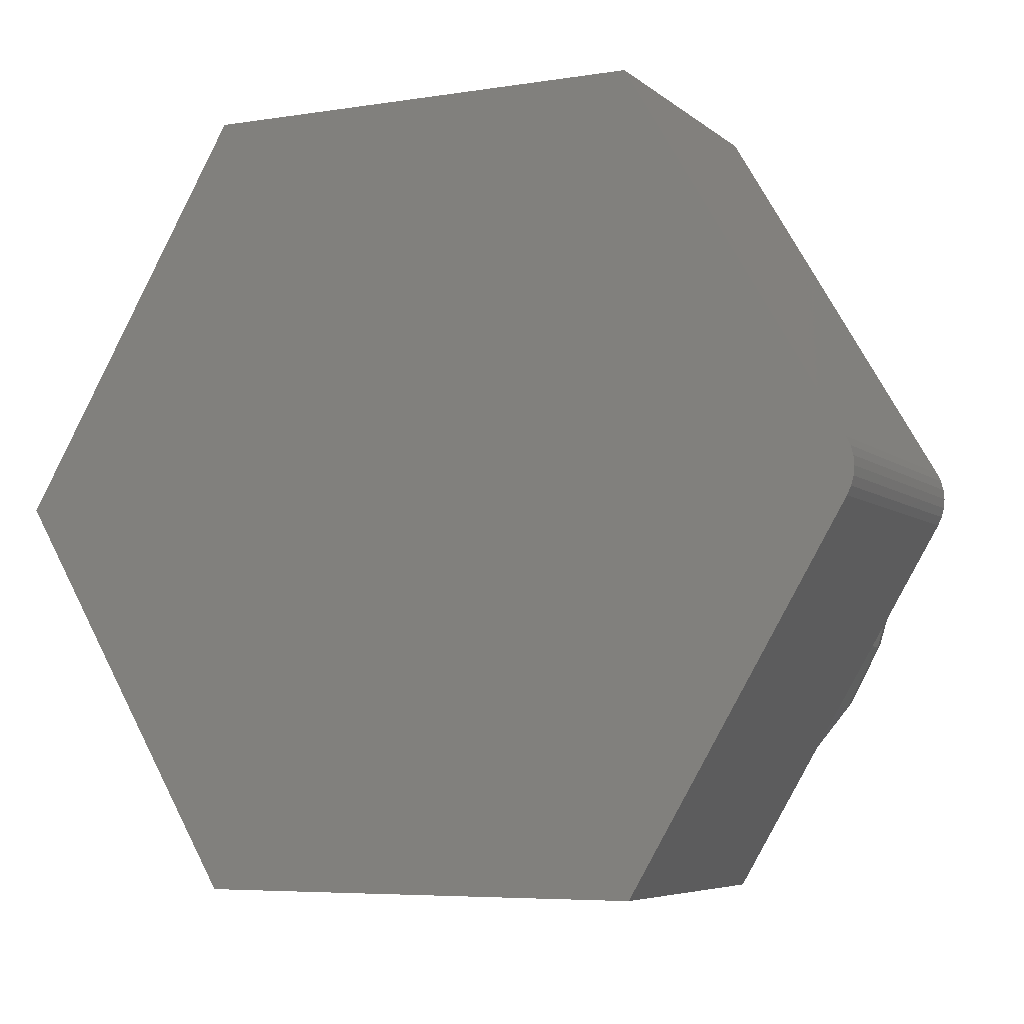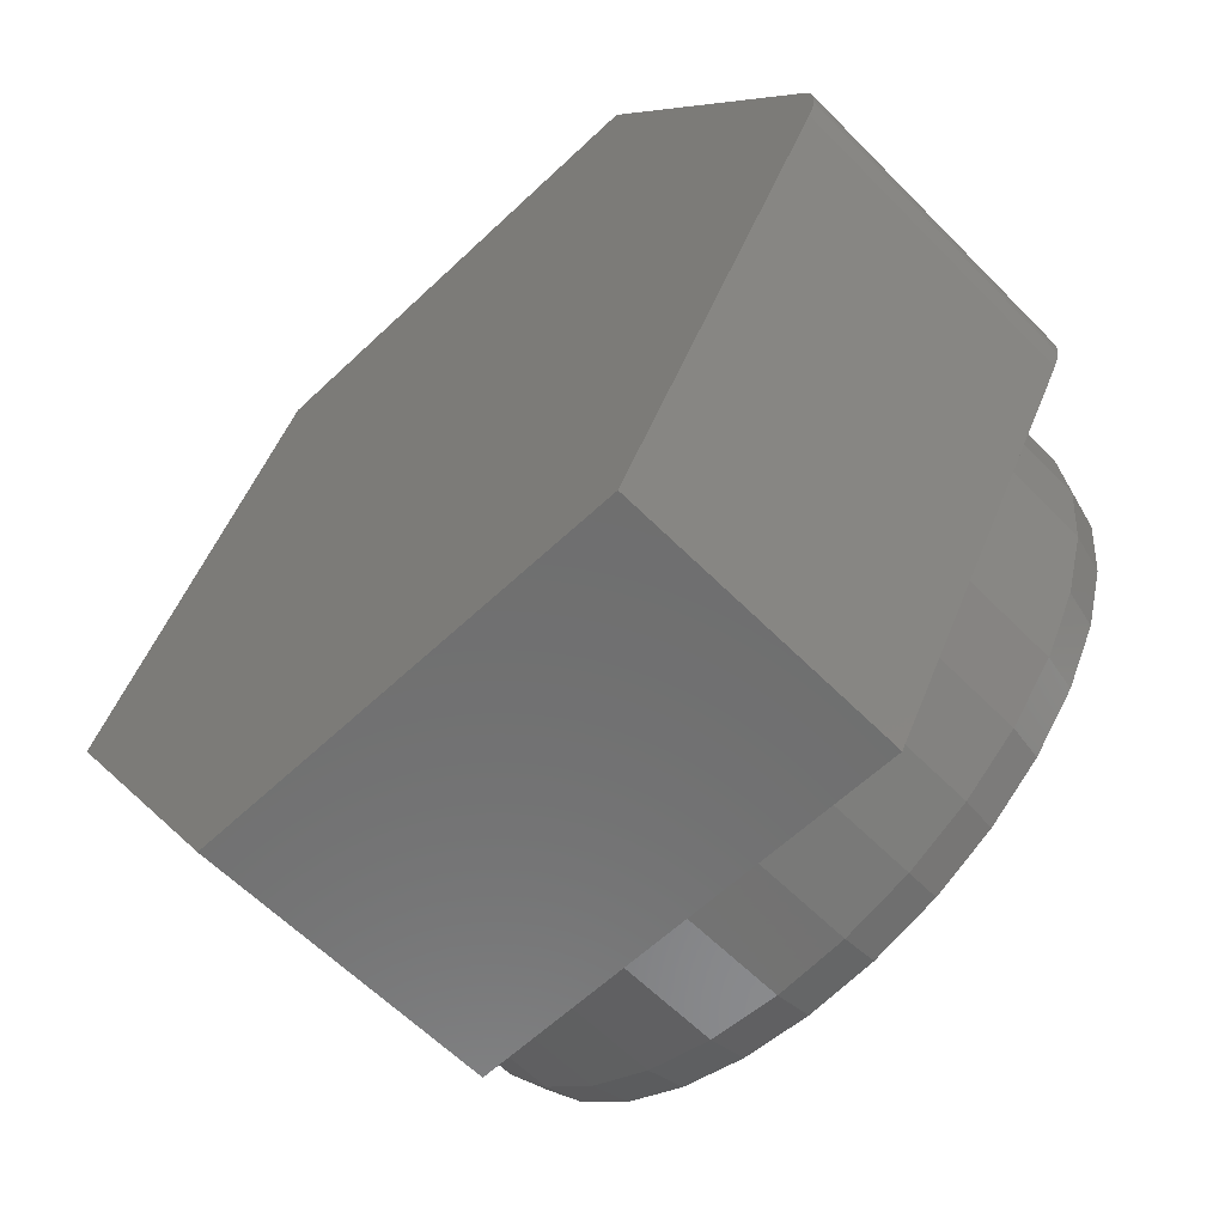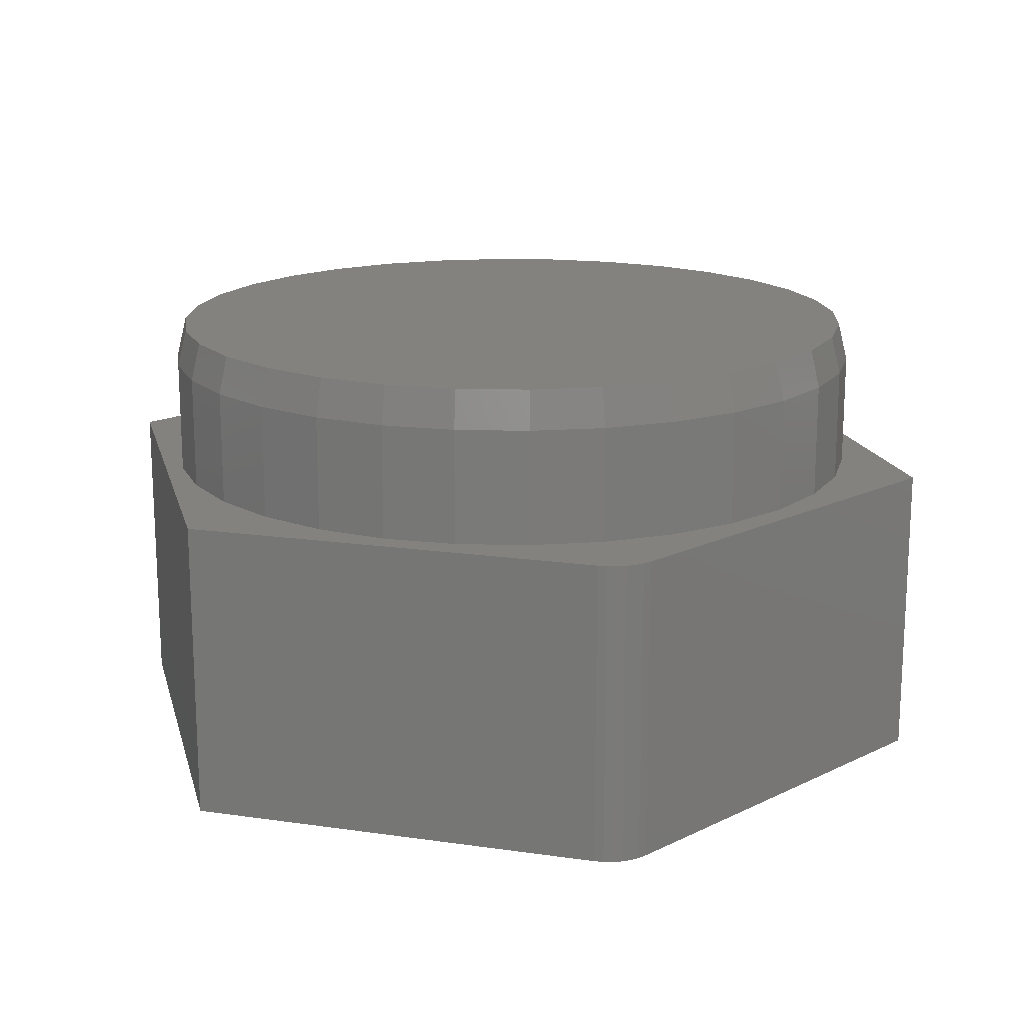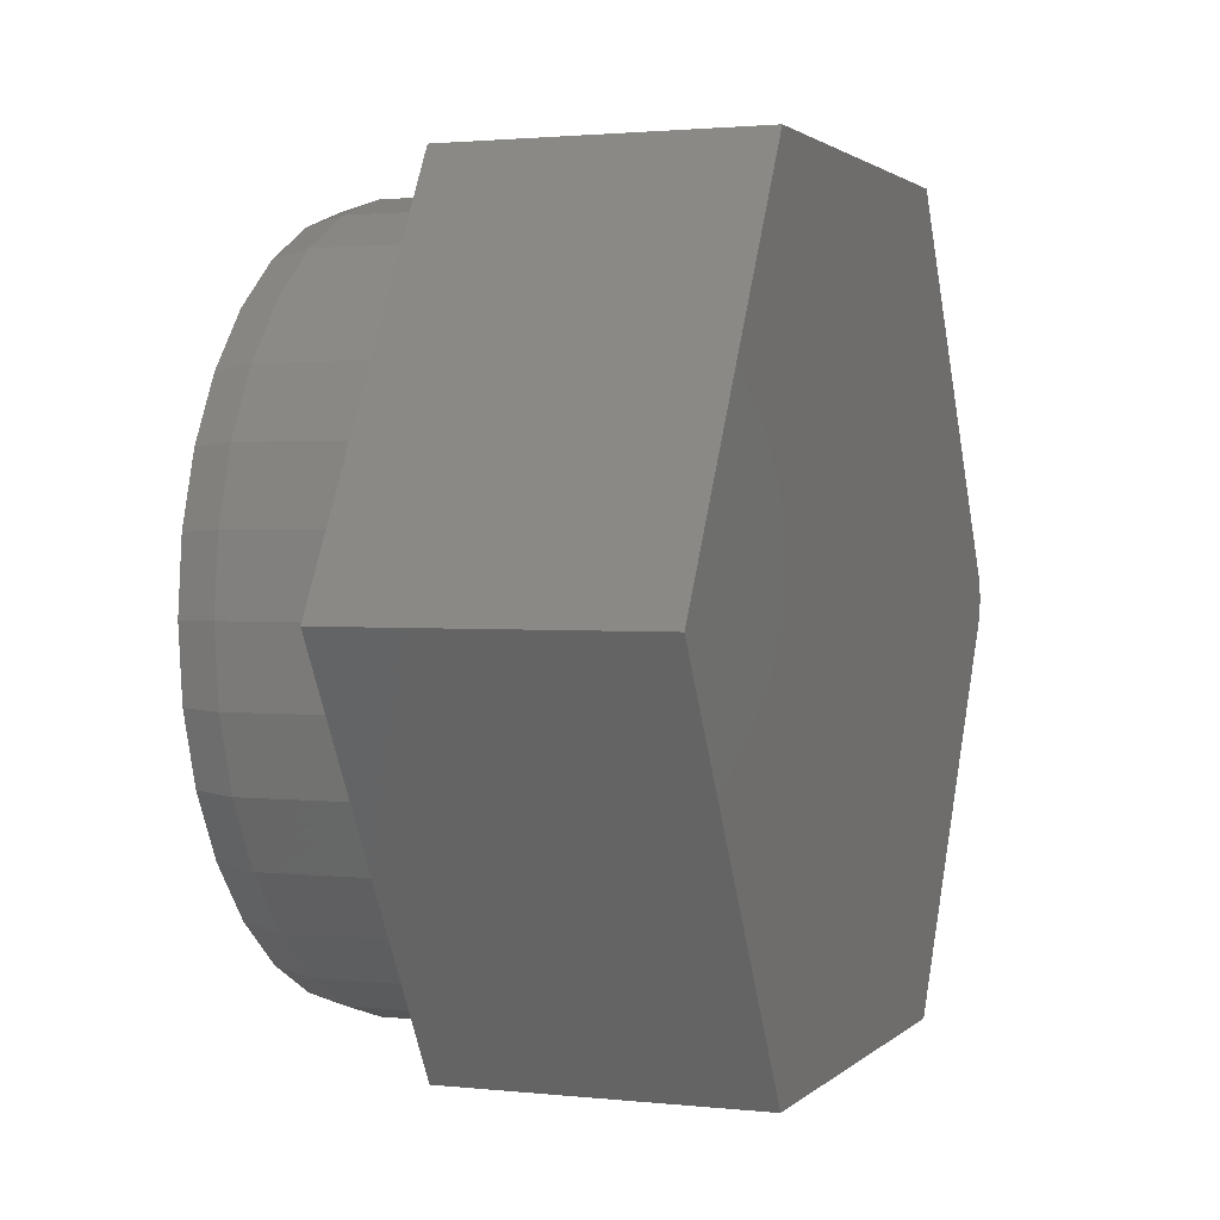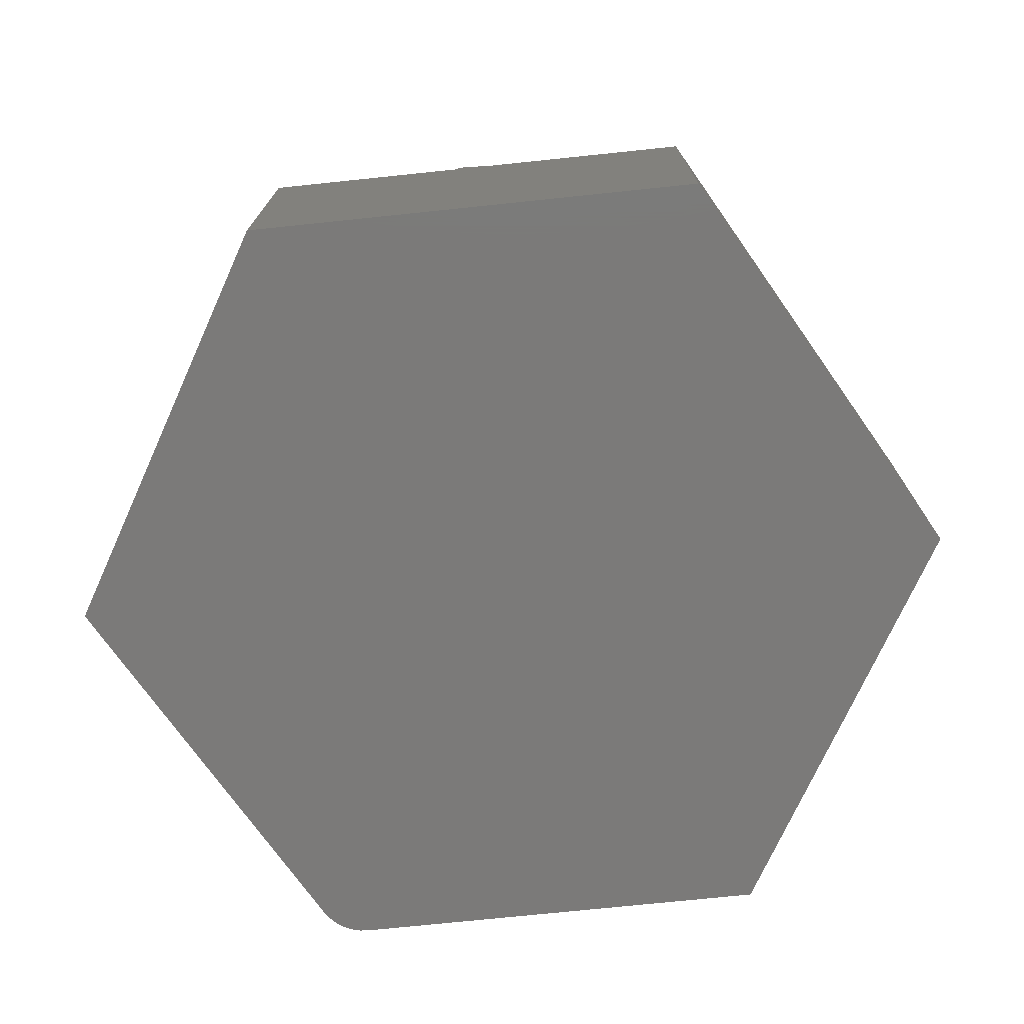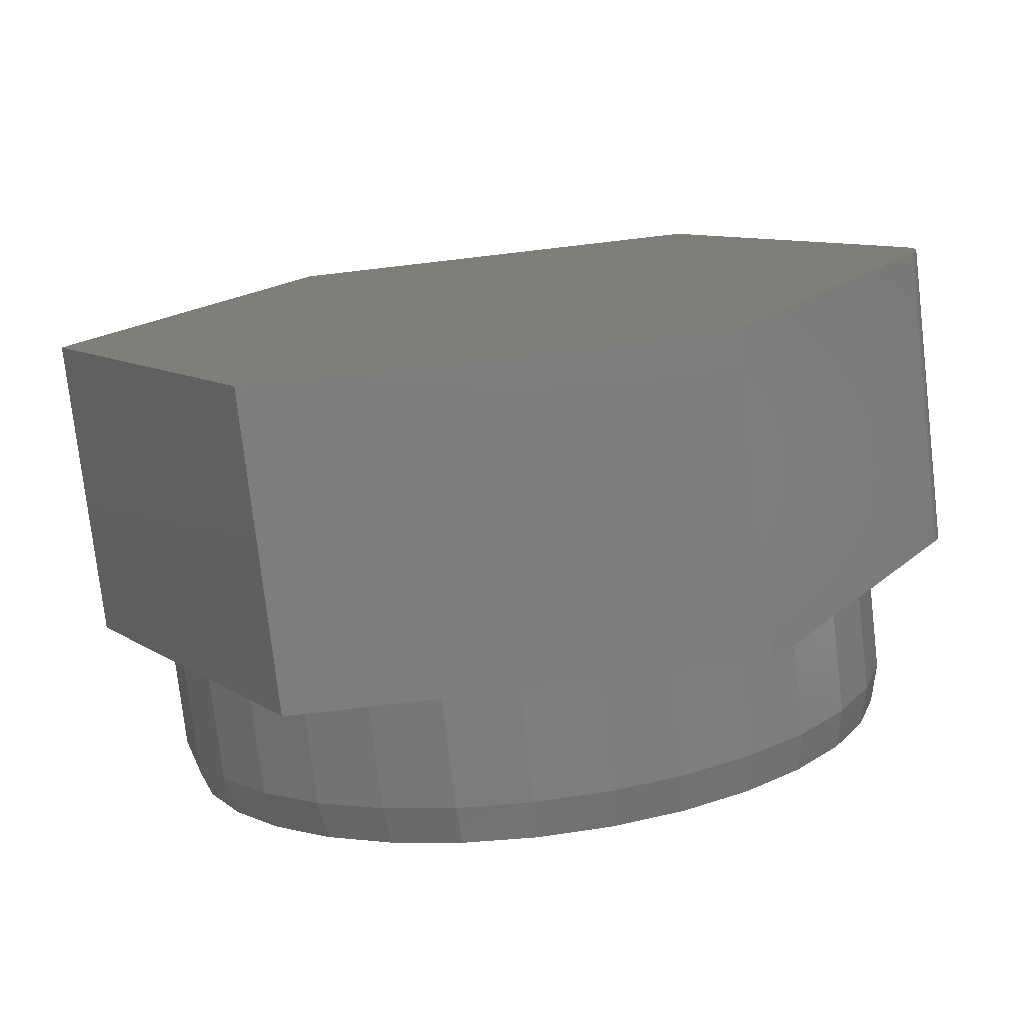
<metadata>
{"format":"stl","ext":"stl","renderer":"f3d","projection":"perspective","resolution":1024,"background":"white","views":[{"elev":-6.0,"azim":-154.5,"up":"+Y"},{"elev":-60.2,"azim":-135.9,"up":"+Y"},{"elev":16.6,"azim":-104.0,"up":"+Z"},{"elev":1.8,"azim":111.1,"up":"+Y"},{"elev":-73.5,"azim":65.6,"up":"+Z"},{"elev":-77.1,"azim":-173.4,"up":"+Y"}]}
</metadata>
<code>
# stl→obj: 120 verts, 236 faces
v -0.1092 0.5809 0.75
v 0.1219 0.5809 0.75
v 0.006332 0.5923 0.75
v 0.233 0.5472 0.75
v -0.2203 0.5472 0.75
v 0.3354 0.4925 0.75
v -0.3227 0.4925 0.75
v 0.4251 0.4188 0.75
v -0.4125 0.4188 0.75
v 0.4988 0.329 0.75
v -0.4861 0.329 0.75
v 0.5535 0.2267 0.75
v -0.5409 0.2267 0.75
v 0.5872 0.1155 0.75
v -0.5746 0.1155 0.75
v 0.5986 -2.608e-16 0.75
v -0.5859 7.774e-08 0.75
v 0.5872 -0.1155 0.75
v -0.5746 -0.1155 0.75
v 0.5535 -0.2267 0.75
v -0.5409 -0.2267 0.75
v 0.4988 -0.329 0.75
v -0.4861 -0.329 0.75
v 0.4251 -0.4188 0.75
v -0.4125 -0.4188 0.75
v 0.3354 -0.4925 0.75
v -0.3227 -0.4925 0.75
v 0.233 -0.5472 0.75
v -0.2203 -0.5472 0.75
v 0.1219 -0.5809 0.75
v -0.1092 -0.5809 0.75
v 0.006332 -0.5923 0.75
v 0.6142 0 0.5
v 0.6142 -1.489e-16 0.6875
v 0.6025 -0.1186 0.5
v 0.6025 -0.1186 0.6875
v 0.568 -0.2326 0.5
v 0.568 -0.2326 0.6875
v 0.5118 -0.3377 0.5
v 0.5118 -0.3377 0.6875
v 0.4362 -0.4298 0.5
v 0.4362 -0.4298 0.6875
v 0.3441 -0.5054 0.5
v 0.3441 -0.5054 0.6875
v 0.239 -0.5616 0.5
v 0.239 -0.5616 0.6875
v 0.1249 -0.5962 0.5
v 0.1249 -0.5962 0.6875
v 0.006332 -0.6079 0.5
v 0.006332 -0.6079 0.6875
v -0.1123 -0.5962 0.5
v -0.1123 -0.5962 0.6875
v -0.2263 -0.5616 0.5
v -0.2263 -0.5616 0.6875
v -0.3314 -0.5054 0.5
v -0.3314 -0.5054 0.6875
v -0.4235 -0.4298 0.5
v -0.4235 -0.4298 0.6875
v -0.4991 -0.3377 0.5
v -0.4991 -0.3377 0.6875
v -0.5553 -0.2326 0.5
v -0.5553 -0.2326 0.6875
v -0.5899 -0.1186 0.5
v -0.5899 -0.1186 0.6875
v -0.6016 7.444e-17 0.5
v -0.6016 7.444e-17 0.6875
v -0.5899 0.1186 0.5
v -0.5899 0.1186 0.6875
v -0.5553 0.2326 0.5
v -0.5553 0.2326 0.6875
v -0.4991 0.3377 0.5
v -0.4991 0.3377 0.6875
v -0.4235 0.4298 0.5
v -0.4235 0.4298 0.6875
v -0.3314 0.5054 0.5
v -0.3314 0.5054 0.6875
v -0.2263 0.5616 0.5
v -0.2263 0.5616 0.6875
v -0.1123 0.5962 0.5
v -0.1123 0.5962 0.6875
v 0.006332 0.6079 0.5
v 0.006332 0.6079 0.6875
v 0.1249 0.5962 0.5
v 0.1249 0.5962 0.6875
v 0.239 0.5616 0.5
v 0.239 0.5616 0.6875
v 0.3441 0.5054 0.5
v 0.3441 0.5054 0.6875
v 0.4362 0.4298 0.5
v 0.4362 0.4298 0.6875
v 0.5118 0.3377 0.5
v 0.5118 0.3377 0.6875
v 0.568 0.2326 0.5
v 0.568 0.2326 0.6875
v 0.6025 0.1186 0.5
v 0.6025 0.1186 0.6875
v -0.7168 0.04341 0.5
v -0.3692 0.6373 0.5
v 0.3613 0.6373 0.5
v -0.7232 0.02971 0.5
v -0.7272 0.01509 0.5
v -0.7285 4.522e-17 0.5
v -0.7272 -0.01509 0.5
v -0.7232 -0.02971 0.5
v -0.7168 -0.04341 0.5
v -0.3692 -0.6373 0.5
v 0.3613 -0.6373 0.5
v 0.7344 0 0.5
v 0.3613 -0.6373 0
v -0.3692 -0.6373 0
v -0.7168 -0.04341 0
v 0.7344 0 0
v -0.7232 -0.02971 0
v -0.7272 -0.01509 0
v -0.7285 4.522e-17 0
v -0.7272 0.01509 0
v -0.7232 0.02971 0
v -0.7168 0.04341 0
v -0.3692 0.6373 0
v 0.3613 0.6373 0
f 1 2 3
f 2 1 4
f 4 1 5
f 4 5 6
f 6 5 7
f 6 7 8
f 8 7 9
f 8 9 10
f 10 9 11
f 10 11 12
f 12 11 13
f 12 13 14
f 14 13 15
f 14 15 16
f 16 15 17
f 16 17 18
f 18 17 19
f 18 19 20
f 20 19 21
f 20 21 22
f 22 21 23
f 22 23 24
f 24 23 25
f 24 25 26
f 26 25 27
f 26 27 28
f 28 27 29
f 28 29 30
f 30 29 31
f 30 31 32
f 33 34 35
f 35 34 36
f 35 36 37
f 37 36 38
f 37 38 39
f 39 38 40
f 39 40 41
f 41 40 42
f 41 42 43
f 43 42 44
f 43 44 45
f 45 44 46
f 45 46 47
f 47 46 48
f 47 48 49
f 49 48 50
f 49 50 51
f 51 50 52
f 51 52 53
f 53 52 54
f 53 54 55
f 55 54 56
f 55 56 57
f 57 56 58
f 57 58 59
f 59 58 60
f 59 60 61
f 61 60 62
f 61 62 63
f 63 62 64
f 63 64 65
f 65 64 66
f 65 66 67
f 67 66 68
f 67 68 69
f 69 68 70
f 69 70 71
f 71 70 72
f 71 72 73
f 73 72 74
f 73 74 75
f 75 74 76
f 75 76 77
f 77 76 78
f 77 78 79
f 79 78 80
f 79 80 81
f 81 80 82
f 81 82 83
f 83 82 84
f 83 84 85
f 85 84 86
f 85 86 87
f 87 86 88
f 87 88 89
f 89 88 90
f 89 90 91
f 91 90 92
f 91 92 93
f 93 92 94
f 93 94 95
f 95 94 96
f 95 96 33
f 33 96 34
f 82 2 84
f 84 2 4
f 84 4 86
f 86 4 6
f 86 6 88
f 88 6 8
f 88 8 90
f 90 8 10
f 90 10 92
f 92 10 12
f 92 12 94
f 94 12 14
f 94 14 96
f 96 14 16
f 96 16 34
f 2 82 3
f 3 82 80
f 3 80 1
f 1 80 78
f 1 78 5
f 5 78 76
f 5 76 7
f 7 76 74
f 7 74 9
f 9 74 72
f 9 72 11
f 11 72 70
f 11 70 13
f 13 70 68
f 13 68 15
f 15 68 66
f 15 66 17
f 50 31 52
f 52 31 29
f 52 29 54
f 54 29 27
f 54 27 56
f 56 27 25
f 56 25 58
f 58 25 23
f 58 23 60
f 60 23 21
f 60 21 62
f 62 21 19
f 62 19 64
f 64 19 17
f 64 17 66
f 31 50 32
f 32 50 48
f 32 48 30
f 30 48 46
f 30 46 28
f 28 46 44
f 28 44 26
f 26 44 42
f 26 42 24
f 24 42 40
f 24 40 22
f 22 40 38
f 22 38 20
f 20 38 36
f 20 36 18
f 18 36 34
f 18 34 16
f 97 65 67
f 97 67 69
f 97 69 71
f 98 97 71
f 98 71 73
f 98 73 75
f 98 75 77
f 98 77 79
f 98 79 81
f 98 81 99
f 65 97 100
f 65 100 101
f 65 101 102
f 65 102 103
f 65 103 104
f 65 104 105
f 65 105 63
f 106 107 49
f 106 49 51
f 106 51 53
f 106 53 55
f 106 55 57
f 106 57 59
f 105 106 59
f 105 59 61
f 105 61 63
f 108 91 93
f 108 93 95
f 108 95 33
f 108 33 35
f 108 35 37
f 108 37 39
f 108 39 107
f 99 81 83
f 99 83 85
f 99 85 87
f 99 87 89
f 99 89 91
f 99 91 108
f 107 39 41
f 107 41 43
f 107 43 45
f 107 45 47
f 107 47 49
f 109 110 111
f 112 109 111
f 112 111 113
f 112 113 114
f 112 114 115
f 112 115 116
f 112 116 117
f 112 117 118
f 112 118 119
f 112 119 120
f 98 119 97
f 97 119 118
f 105 111 106
f 106 111 110
f 111 105 113
f 113 105 104
f 113 104 114
f 114 104 103
f 114 103 115
f 115 103 102
f 115 102 116
f 116 102 101
f 116 101 117
f 117 101 100
f 117 100 118
f 118 100 97
f 99 120 98
f 98 120 119
f 108 112 99
f 99 112 120
f 107 109 108
f 108 109 112
f 106 110 107
f 107 110 109

</code>
